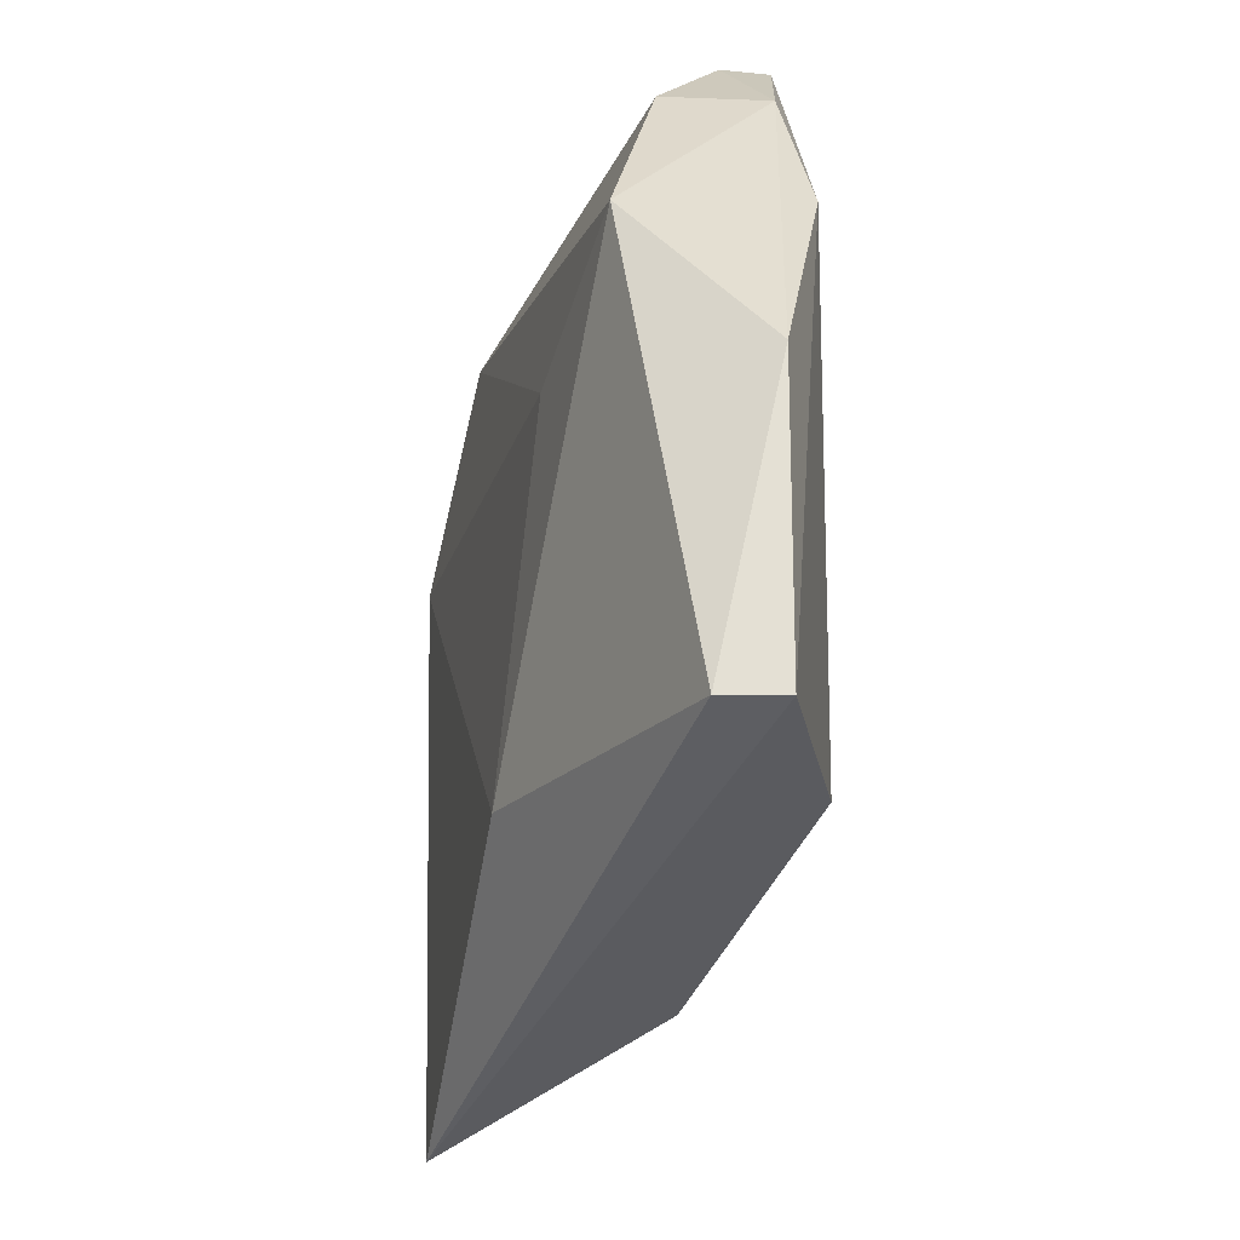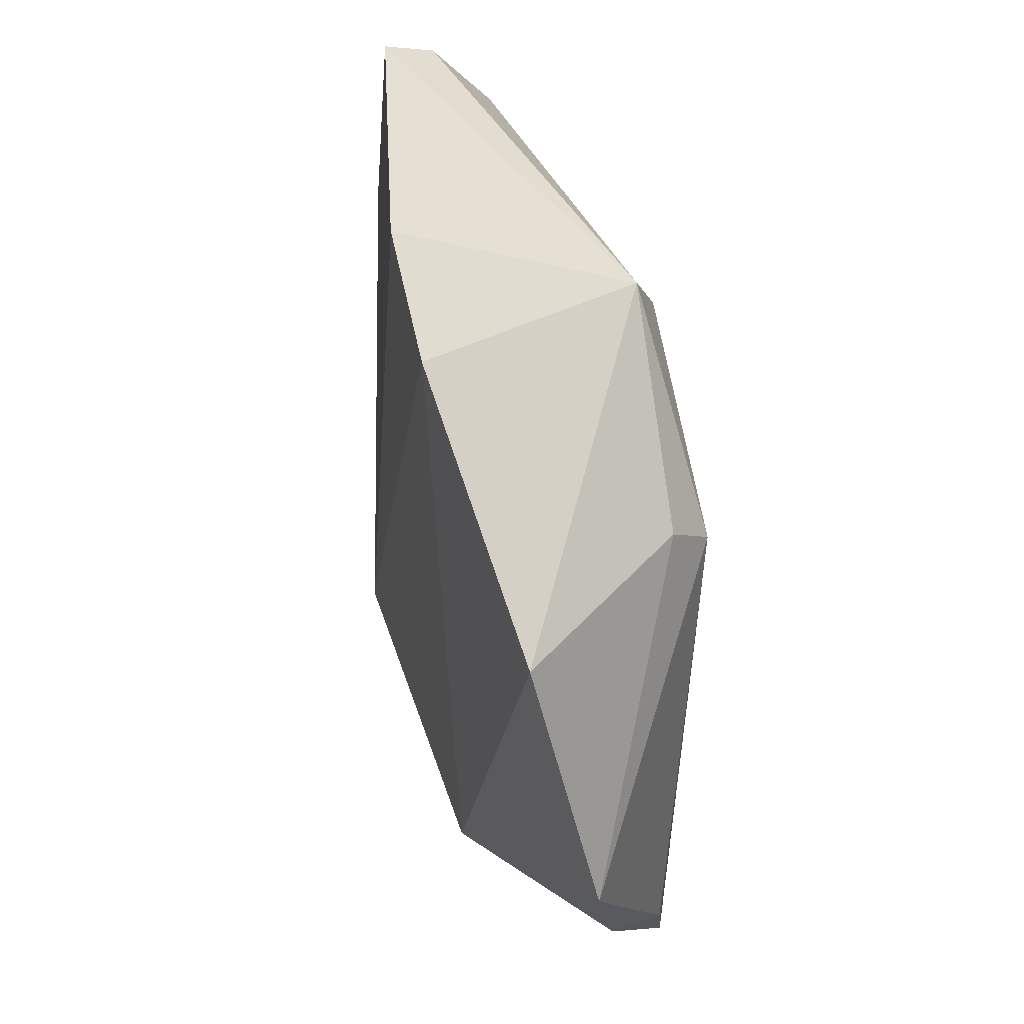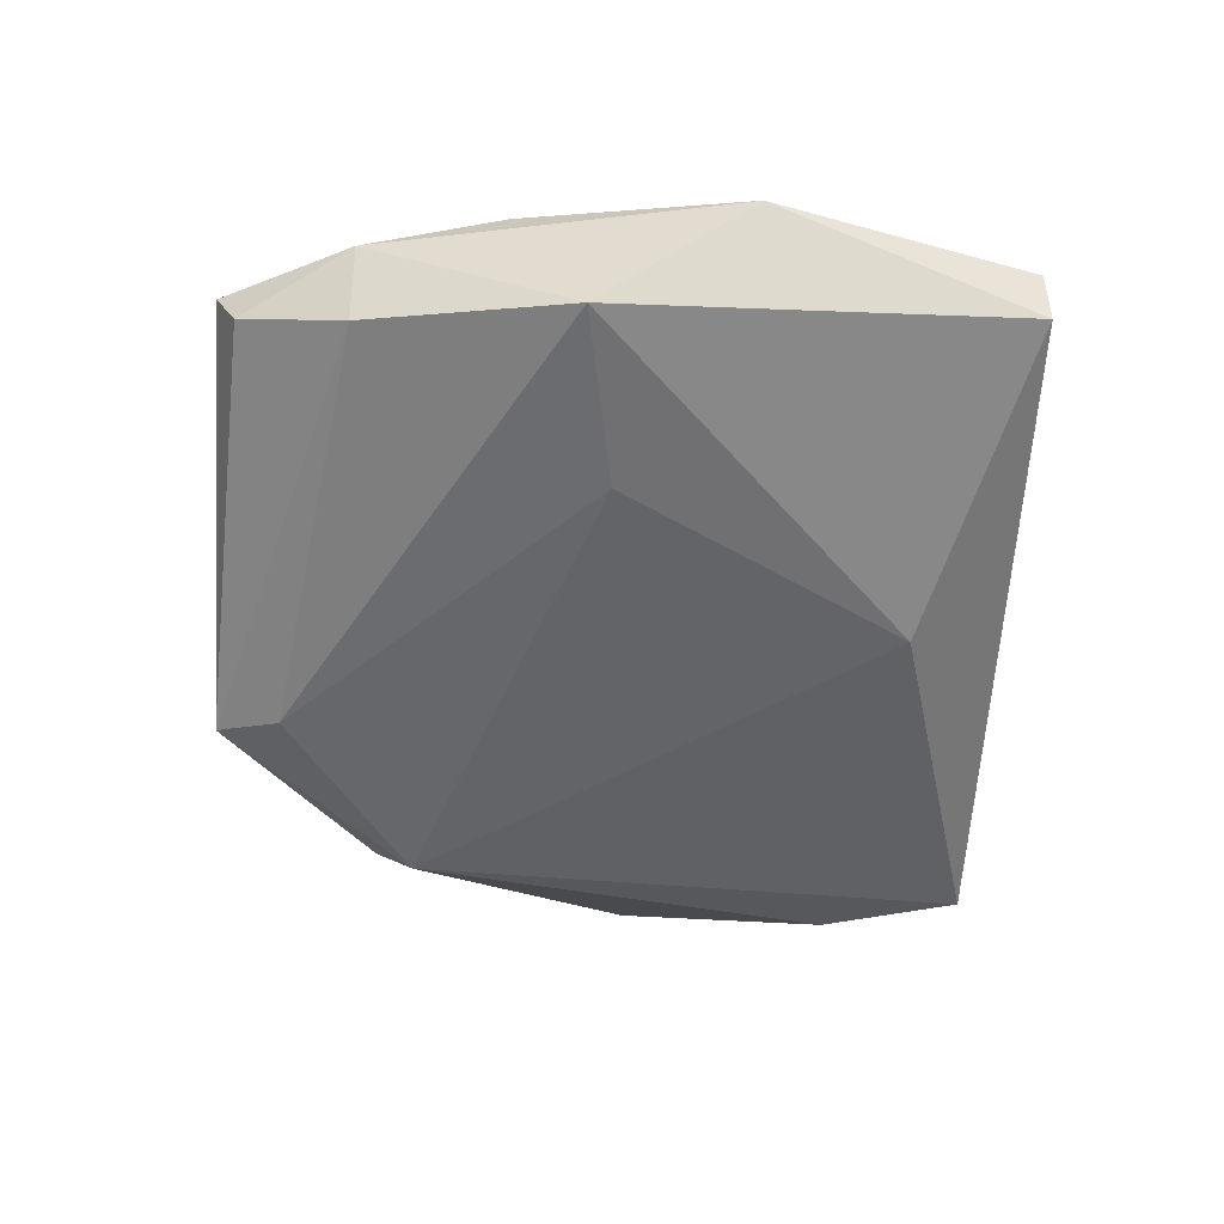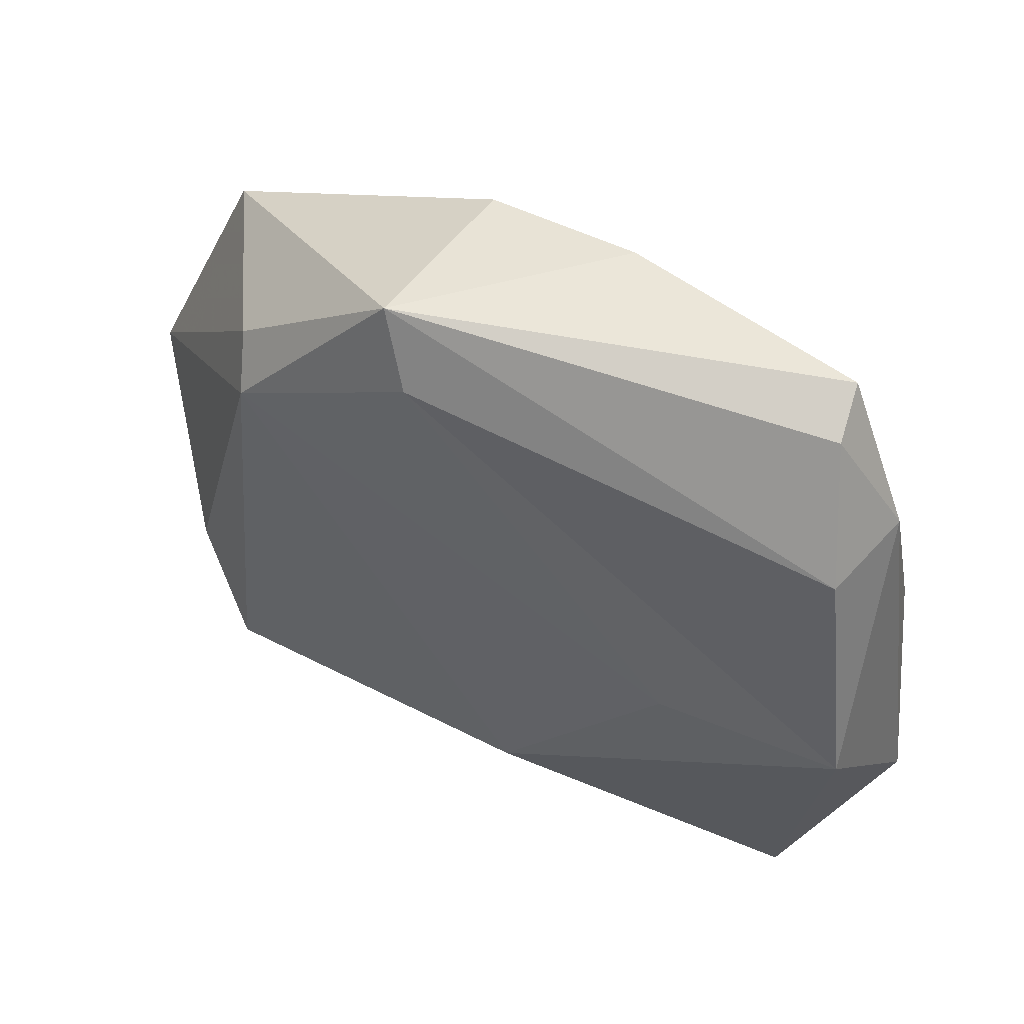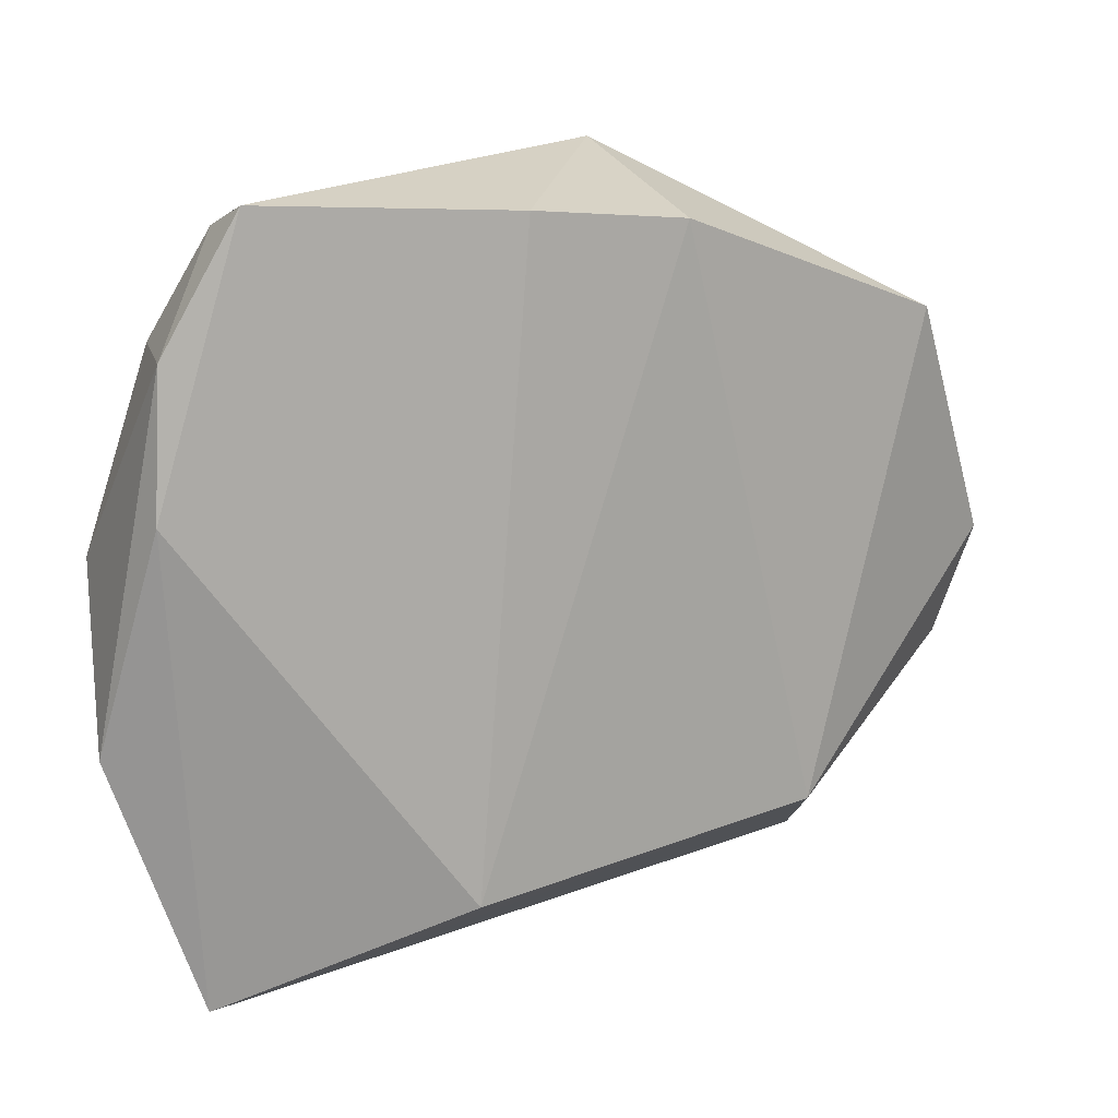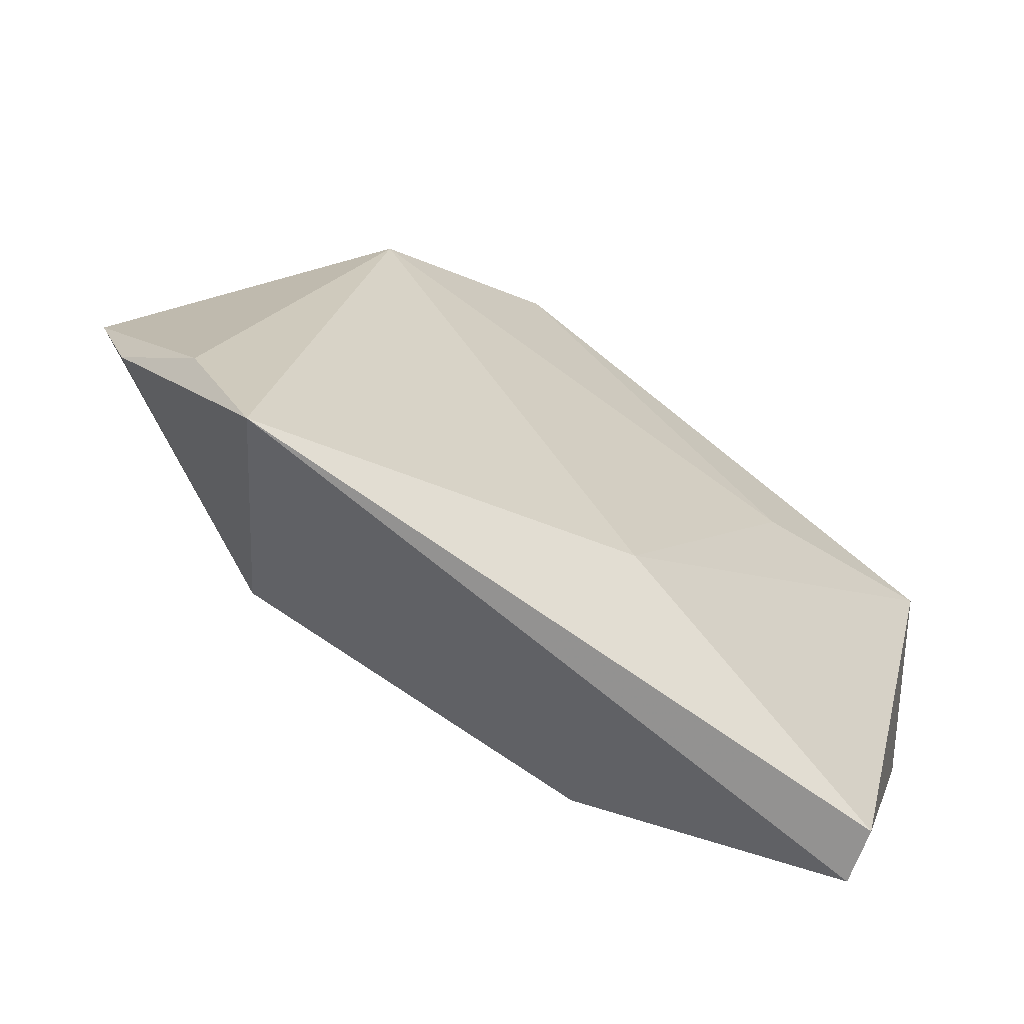
<metadata>
{"format":"obj","ext":"obj","renderer":"f3d","projection":"perspective","resolution":1024,"background":"white","views":[{"elev":-41.7,"azim":-104.0,"up":"+Y"},{"elev":50.6,"azim":76.8,"up":"+Y"},{"elev":-50.9,"azim":-90.8,"up":"+Z"},{"elev":55.4,"azim":-149.3,"up":"+Y"},{"elev":17.4,"azim":-25.1,"up":"+Y"},{"elev":-67.8,"azim":150.1,"up":"+Y"}]}
</metadata>
<code>
v 0.01053 0.04101 -0.00941
v -0.03225 0.03677 0.001311
v -0.003914 -0.02878 -0.01149
v -0.0386 0.02518 0.00425
v 0.0068 0.03393 -0.01239
v -0.0365 -0.03985 0.003877
v 0.05067 -0.001346 0.003411
v -0.04017 0.0107 0.00689
v 0.02666 0.02128 -0.01299
v 0.03564 -0.03787 -0.008763
v -0.0367 0.02502 -0.005827
v -0.04536 -0.01279 0.001779
v 0.04036 0.02429 0.007986
v -0.01216 -0.02894 0.01463
v -0.04224 0.003285 -0.01117
v 0.02878 0.02545 -0.008727
v 0.04771 -0.01353 0.0008364
v -0.03538 -0.04005 -0.002028
v -0.005113 0.03767 0.01124
v -0.02282 0.000839 -0.01231
v 0.0417 -0.0235 -0.006301
v -0.03107 0.03924 0.006619
v 0.02578 -0.02529 0.01198
v 0.01116 0.03587 0.01156
f 7 13 23
f 8 14 22
f 3 10 18
f 18 15 3
f 3 9 10
f 5 15 11
f 23 10 17
f 17 7 23
f 10 9 21
f 9 7 21
f 21 17 10
f 7 17 21
f 6 14 8
f 18 10 6
f 6 10 23
f 23 14 6
f 8 22 4
f 11 15 4
f 20 3 15
f 9 3 20
f 15 5 20
f 20 5 9
f 11 4 2
f 2 4 22
f 13 7 16
f 16 7 9
f 23 13 24
f 24 14 23
f 12 6 8
f 8 4 12
f 12 4 15
f 12 15 18
f 18 6 12
f 1 2 22
f 1 5 11
f 11 2 1
f 1 24 13
f 13 16 1
f 9 5 1
f 1 16 9
f 19 1 22
f 24 1 19
f 19 22 14
f 14 24 19

</code>
